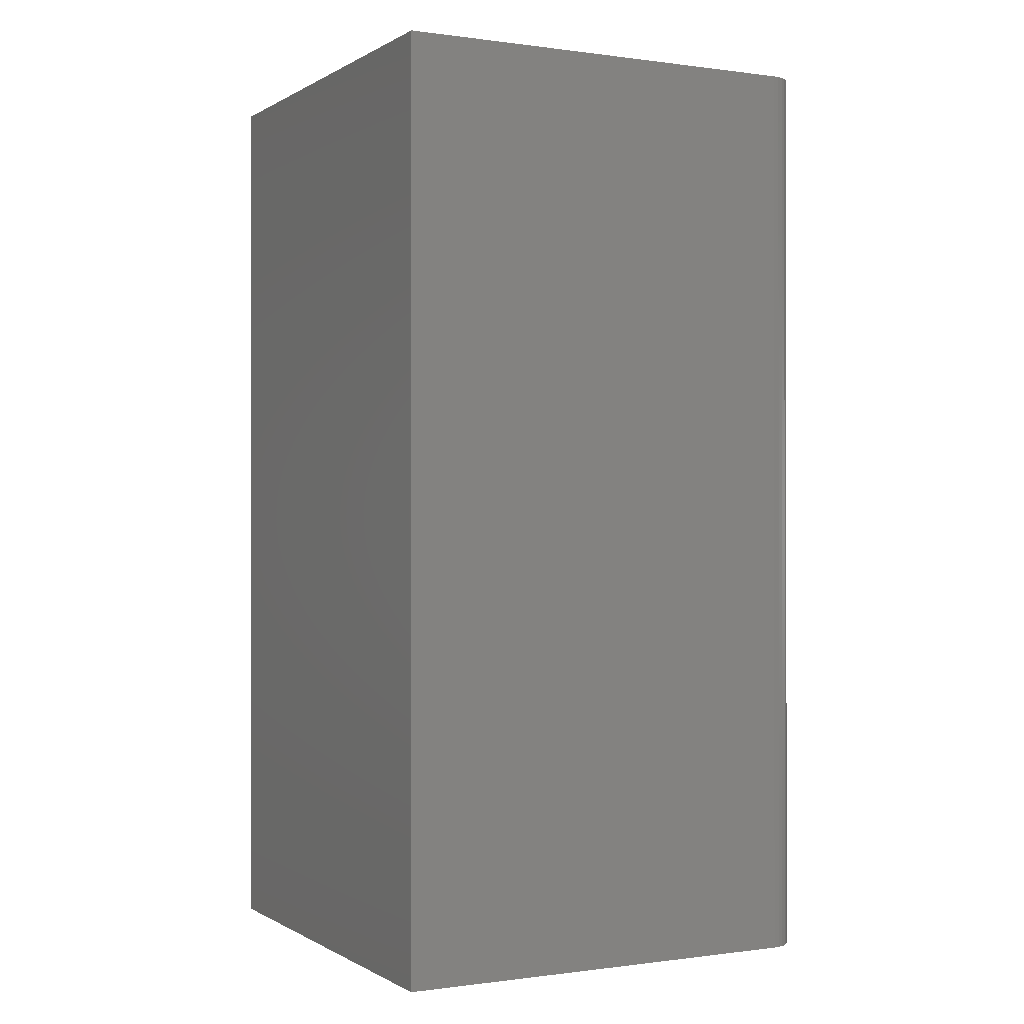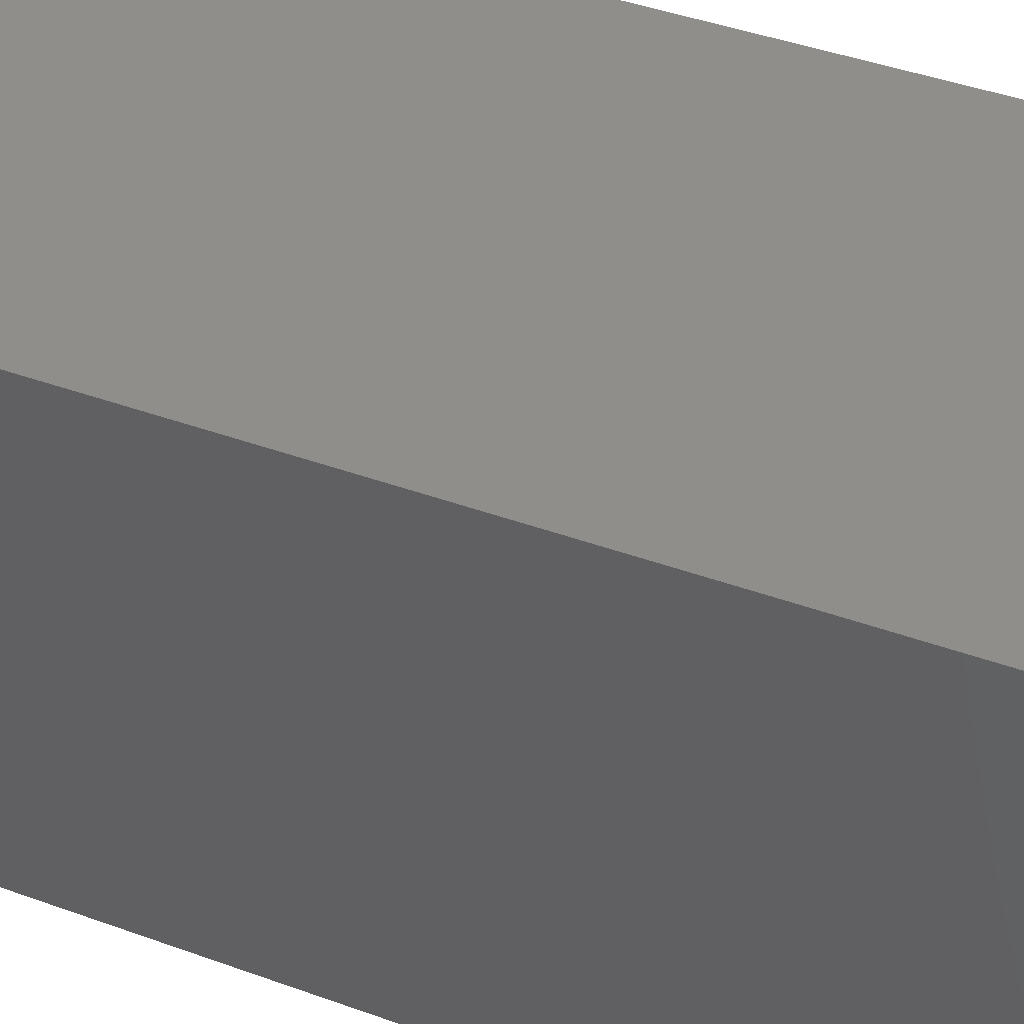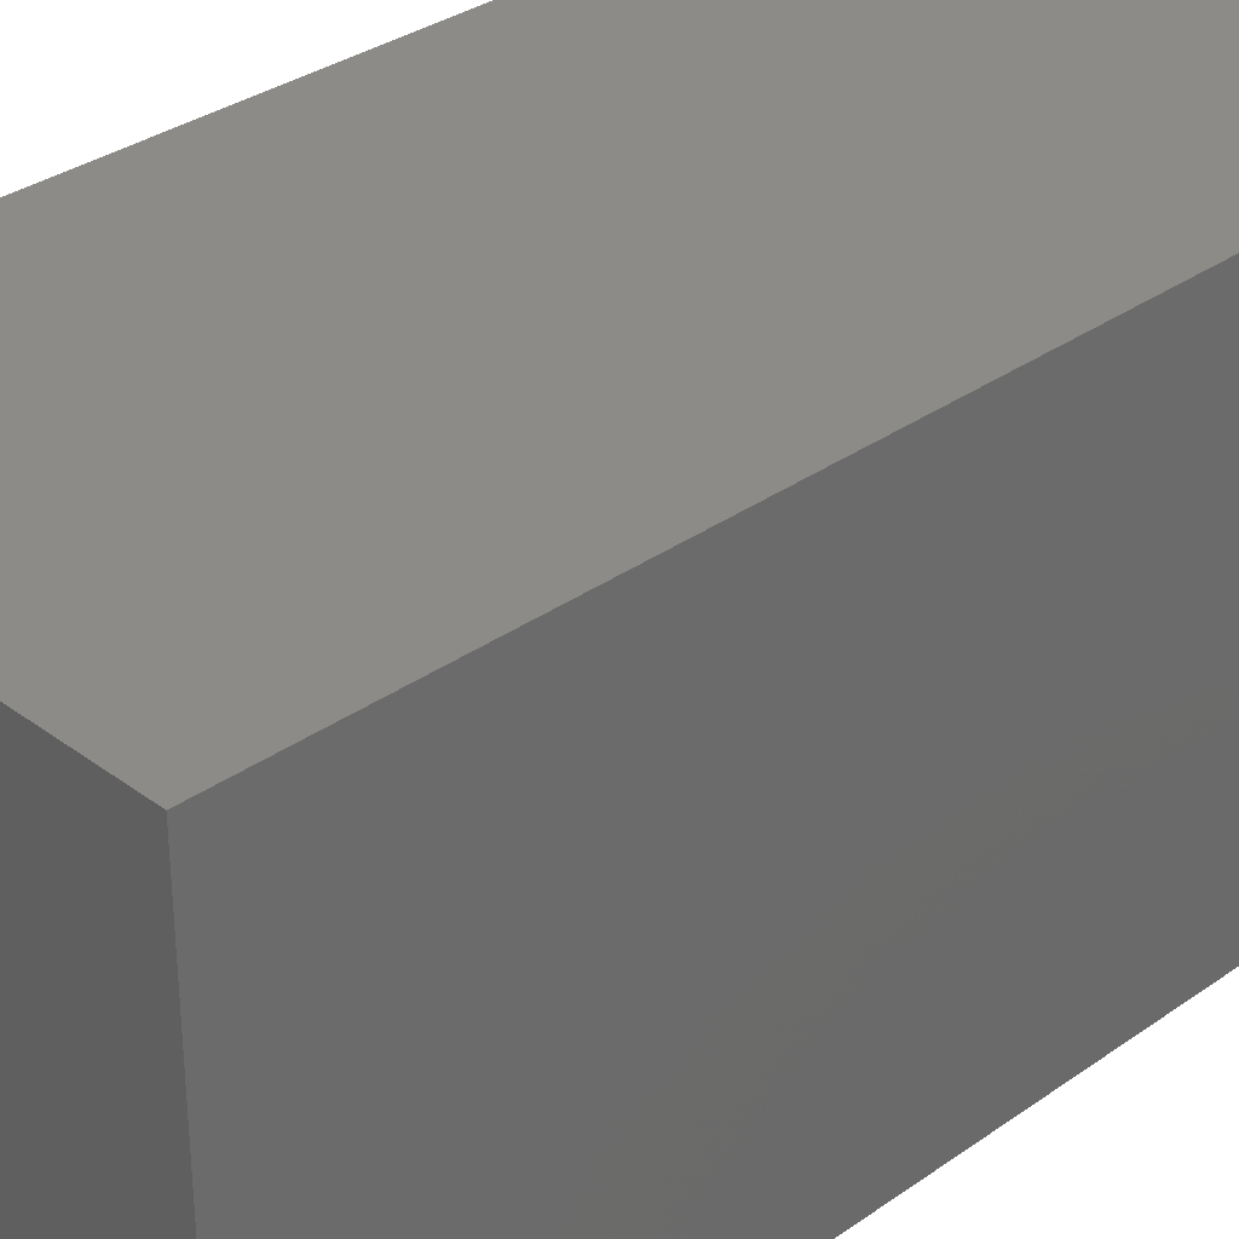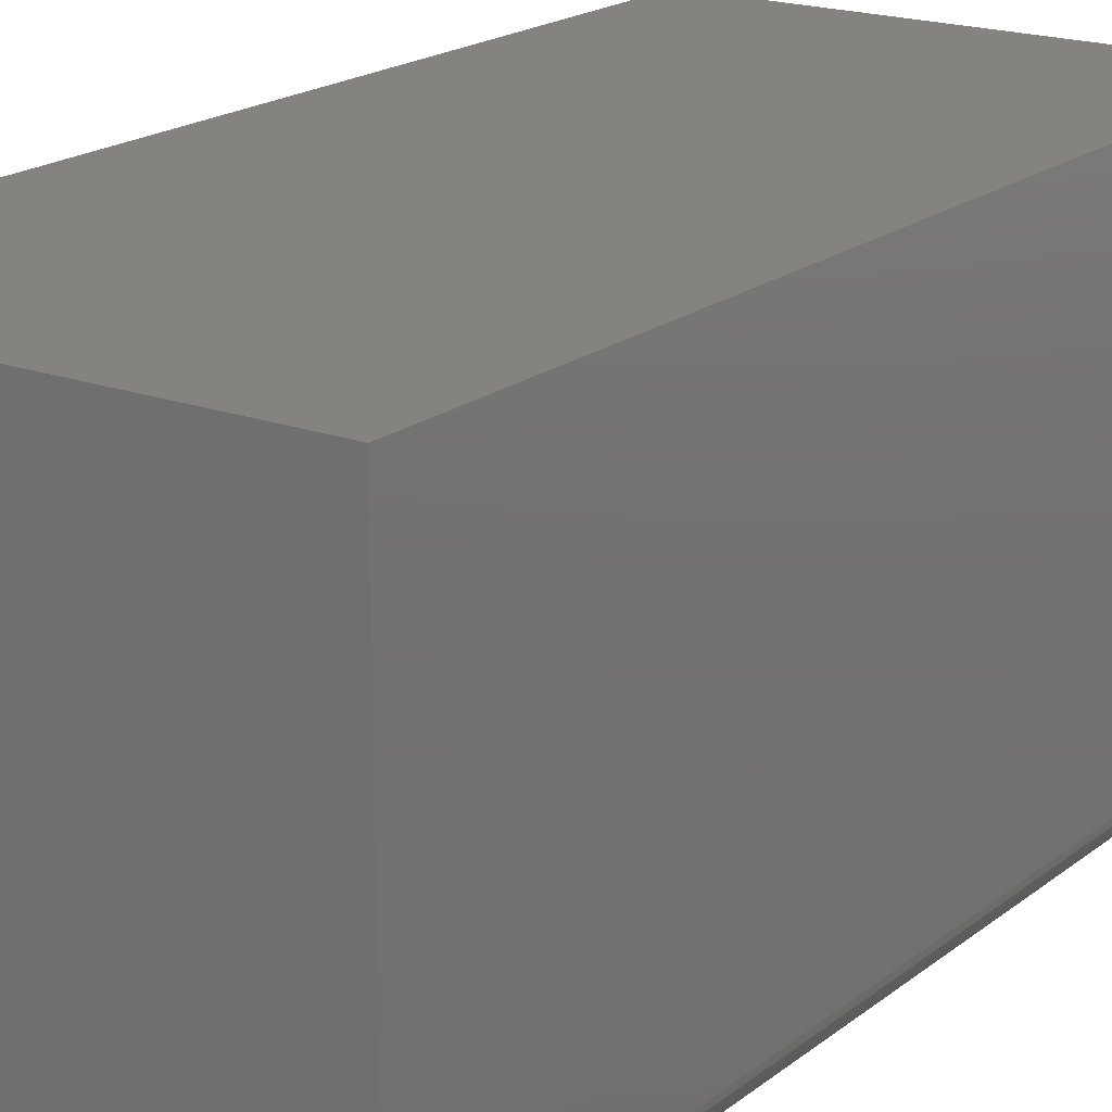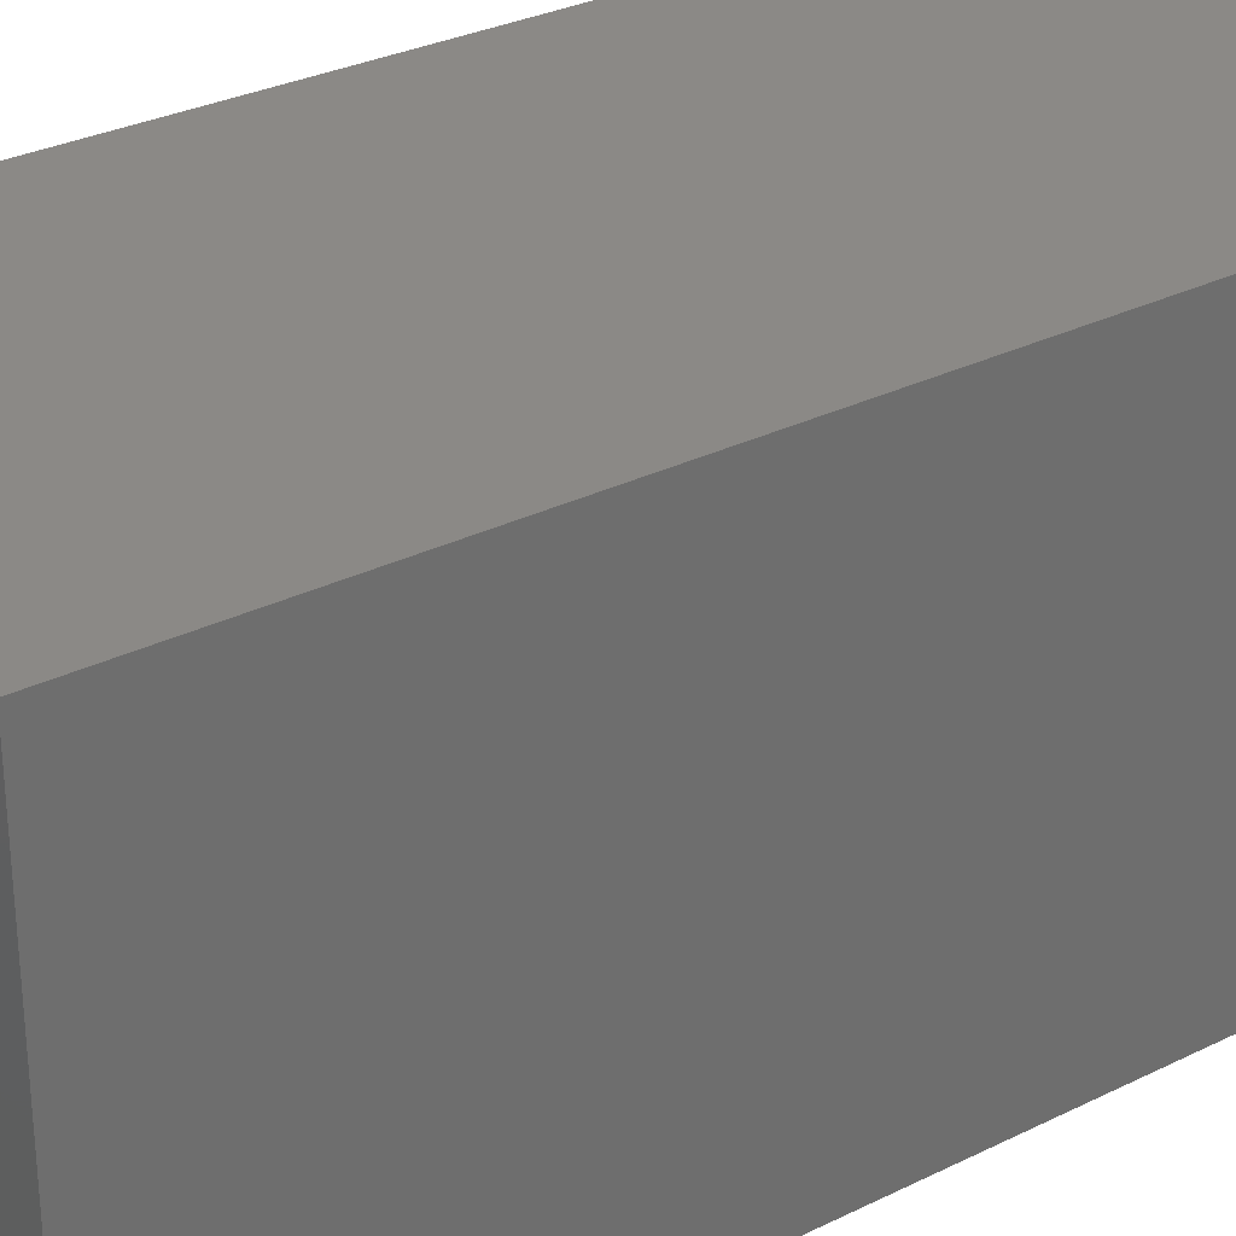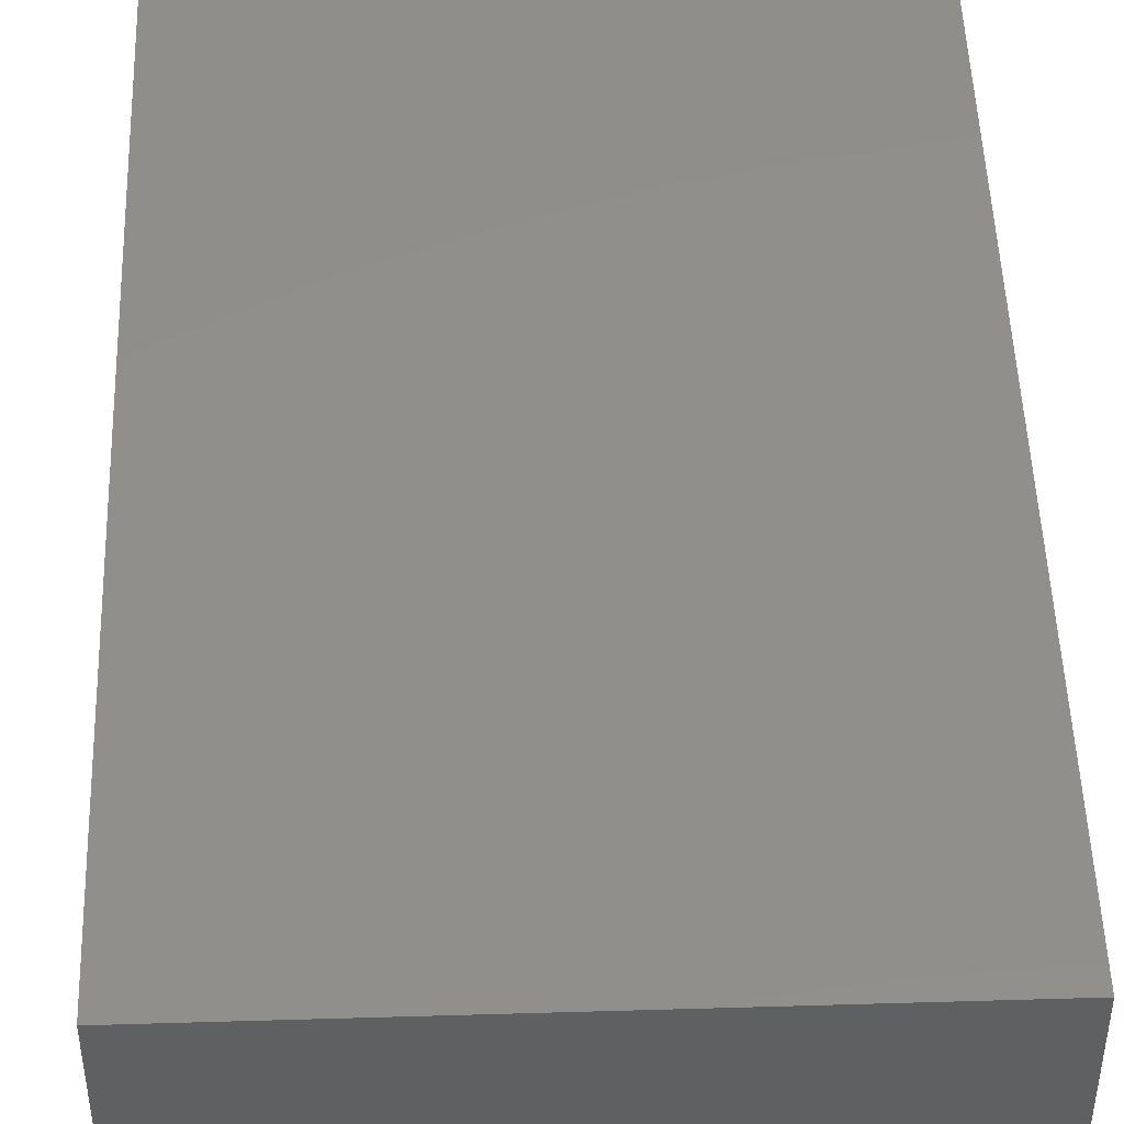
<metadata>
{"format":"stl","ext":"stl","renderer":"f3d","projection":"perspective","resolution":1024,"background":"white","views":[{"elev":-0.2,"azim":-117.4,"up":"+Z"},{"elev":43.3,"azim":113.2,"up":"+Y"},{"elev":32.9,"azim":45.8,"up":"+Y"},{"elev":19.1,"azim":-145.1,"up":"+Y"},{"elev":30.0,"azim":54.1,"up":"+Y"},{"elev":48.5,"azim":-1.9,"up":"+Y"}]}
</metadata>
<code>
# stl→obj: 24 verts, 44 faces
v -0.4688 -0.4062 0.9922
v -0.4675 -0.4184 0.9922
v -0.464 -0.4302 0.9922
v -0.4582 -0.441 0.9922
v -0.4504 -0.4504 0.9922
v -0.441 -0.4582 0.9922
v -0.4302 -0.464 0.9922
v -0.4184 -0.4675 0.9922
v -0.4062 -0.4688 0.9922
v 0.4688 -0.4688 0.9922
v 0.4688 0.4688 0.9922
v -0.4688 0.4688 0.9922
v -0.4688 -0.4062 -0.9219
v -0.4688 0.4688 -0.9219
v 0.4688 0.4688 -0.9219
v 0.4688 -0.4688 -0.9219
v -0.4062 -0.4688 -0.9219
v -0.4184 -0.4675 -0.9219
v -0.4302 -0.464 -0.9219
v -0.441 -0.4582 -0.9219
v -0.4504 -0.4504 -0.9219
v -0.4582 -0.441 -0.9219
v -0.464 -0.4302 -0.9219
v -0.4675 -0.4184 -0.9219
f 1 2 3
f 1 3 4
f 1 4 5
f 1 5 6
f 1 6 7
f 1 7 8
f 1 8 9
f 1 9 10
f 1 10 11
f 1 11 12
f 13 14 15
f 13 15 16
f 13 16 17
f 13 17 18
f 13 18 19
f 13 19 20
f 13 20 21
f 13 21 22
f 13 22 23
f 13 23 24
f 14 13 12
f 12 13 1
f 17 16 9
f 9 16 10
f 17 9 18
f 18 9 8
f 18 8 19
f 19 8 7
f 19 7 20
f 20 7 6
f 20 6 21
f 21 6 5
f 21 5 22
f 22 5 4
f 22 4 23
f 23 4 3
f 23 3 24
f 24 3 2
f 24 2 13
f 13 2 1
f 15 14 11
f 11 14 12
f 16 15 10
f 10 15 11

</code>
